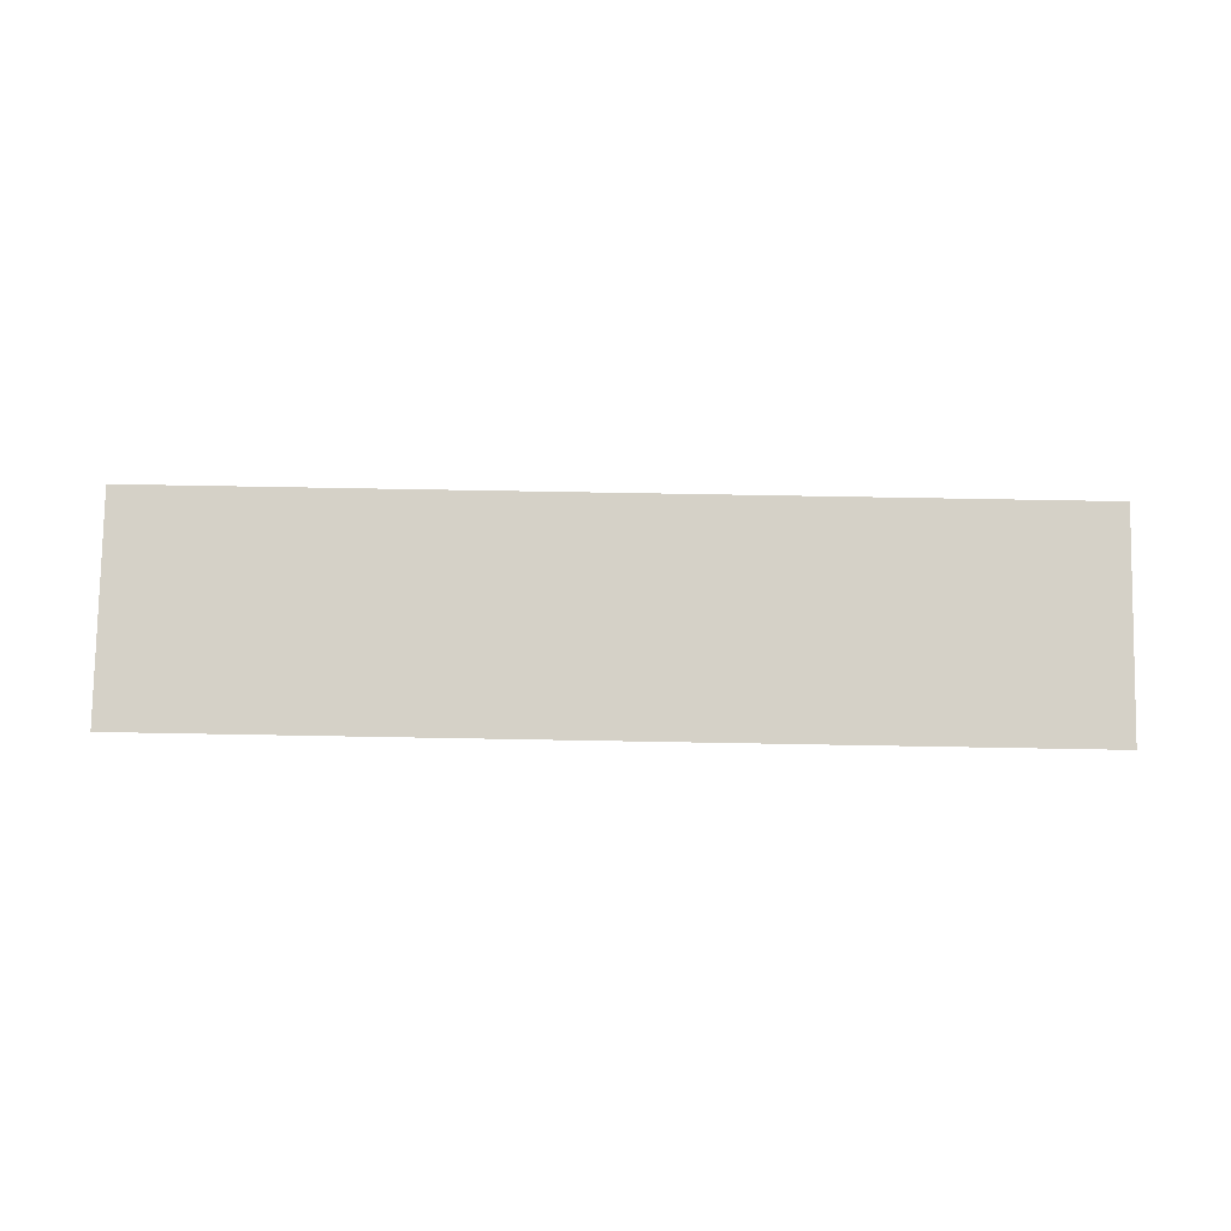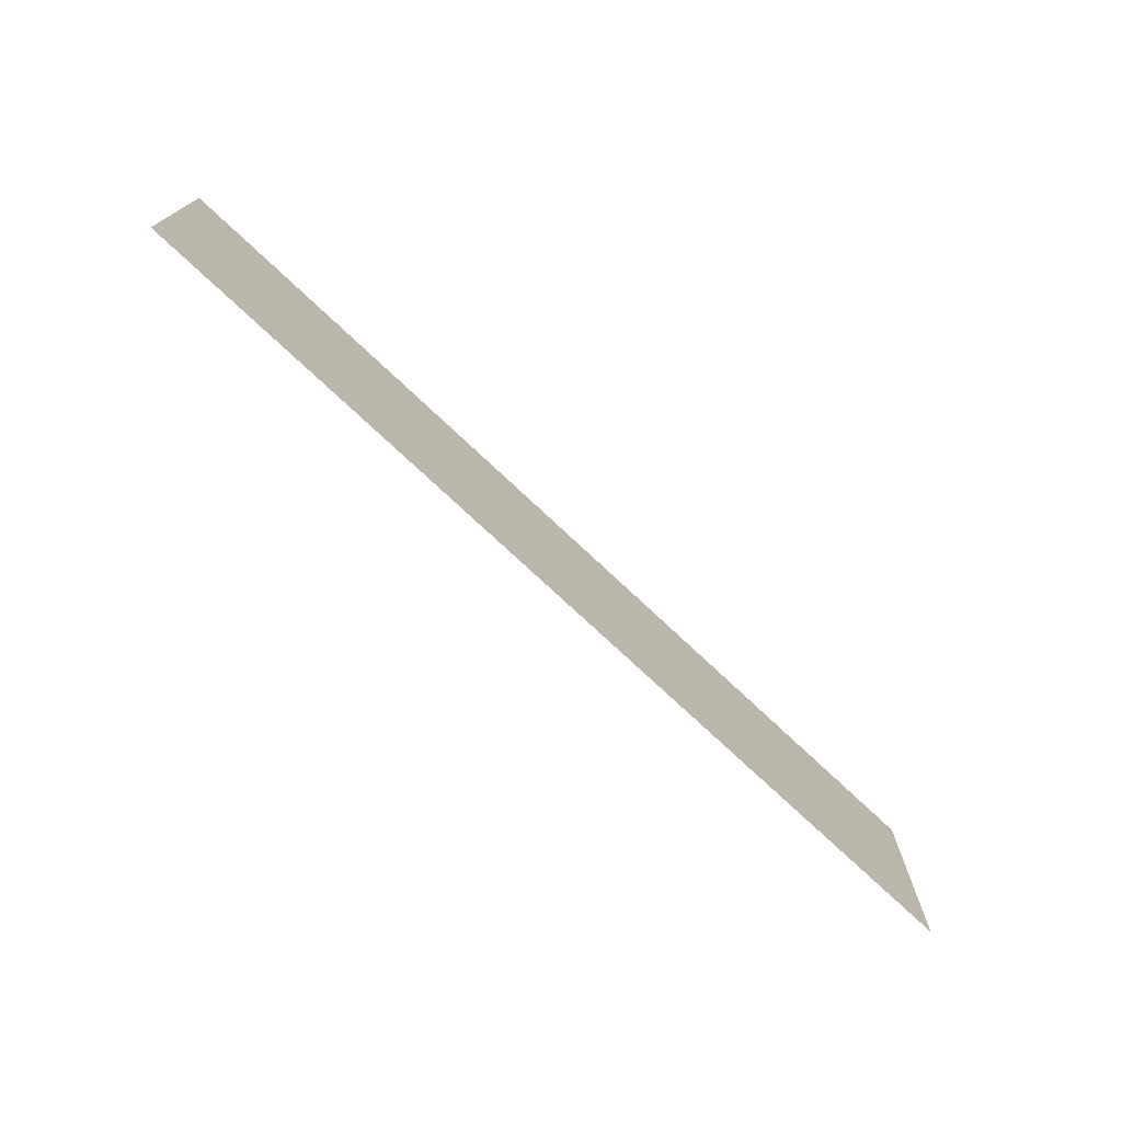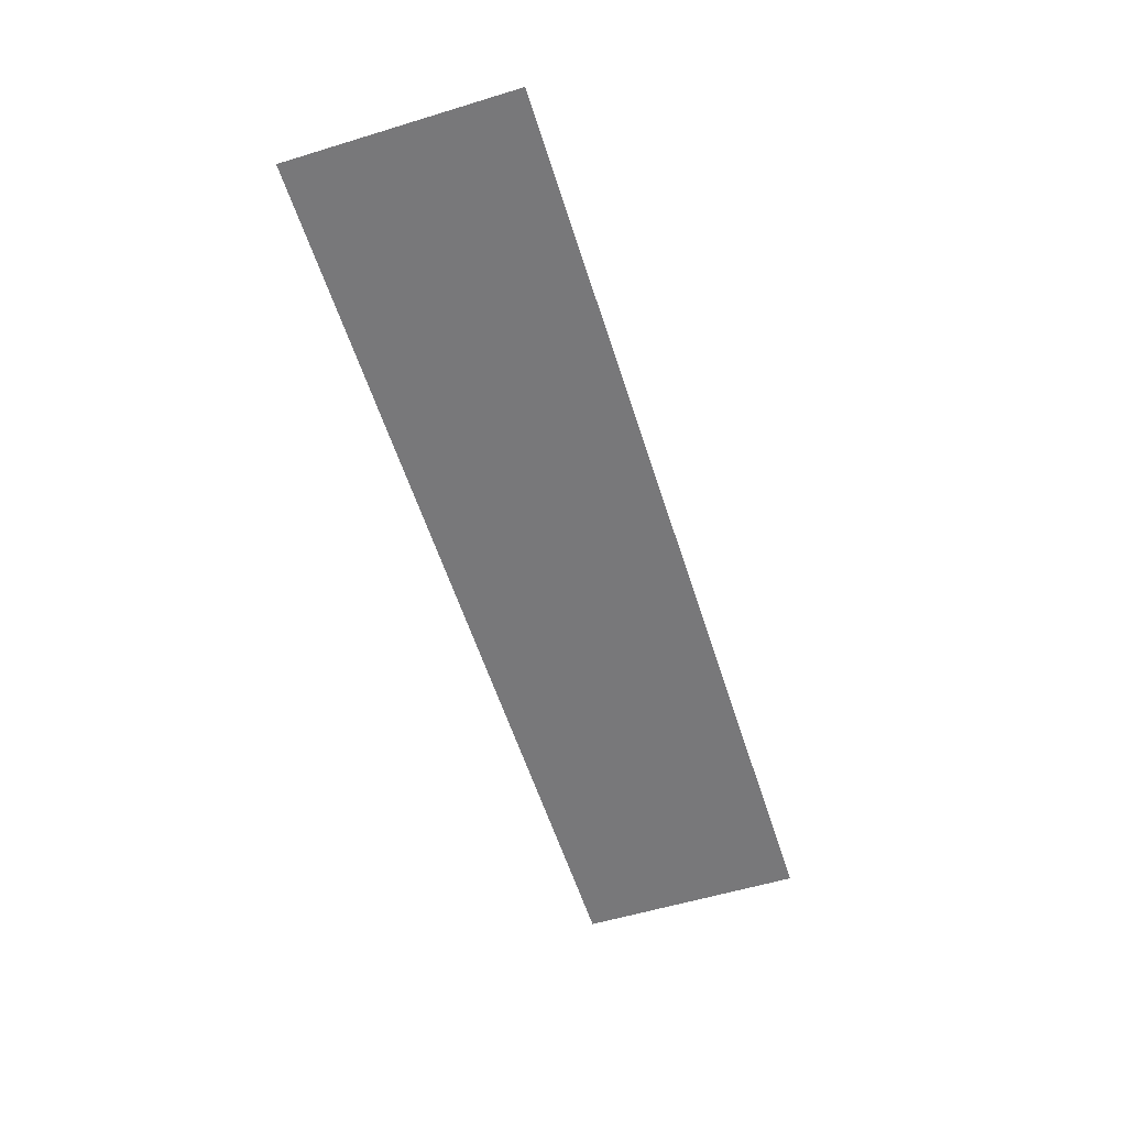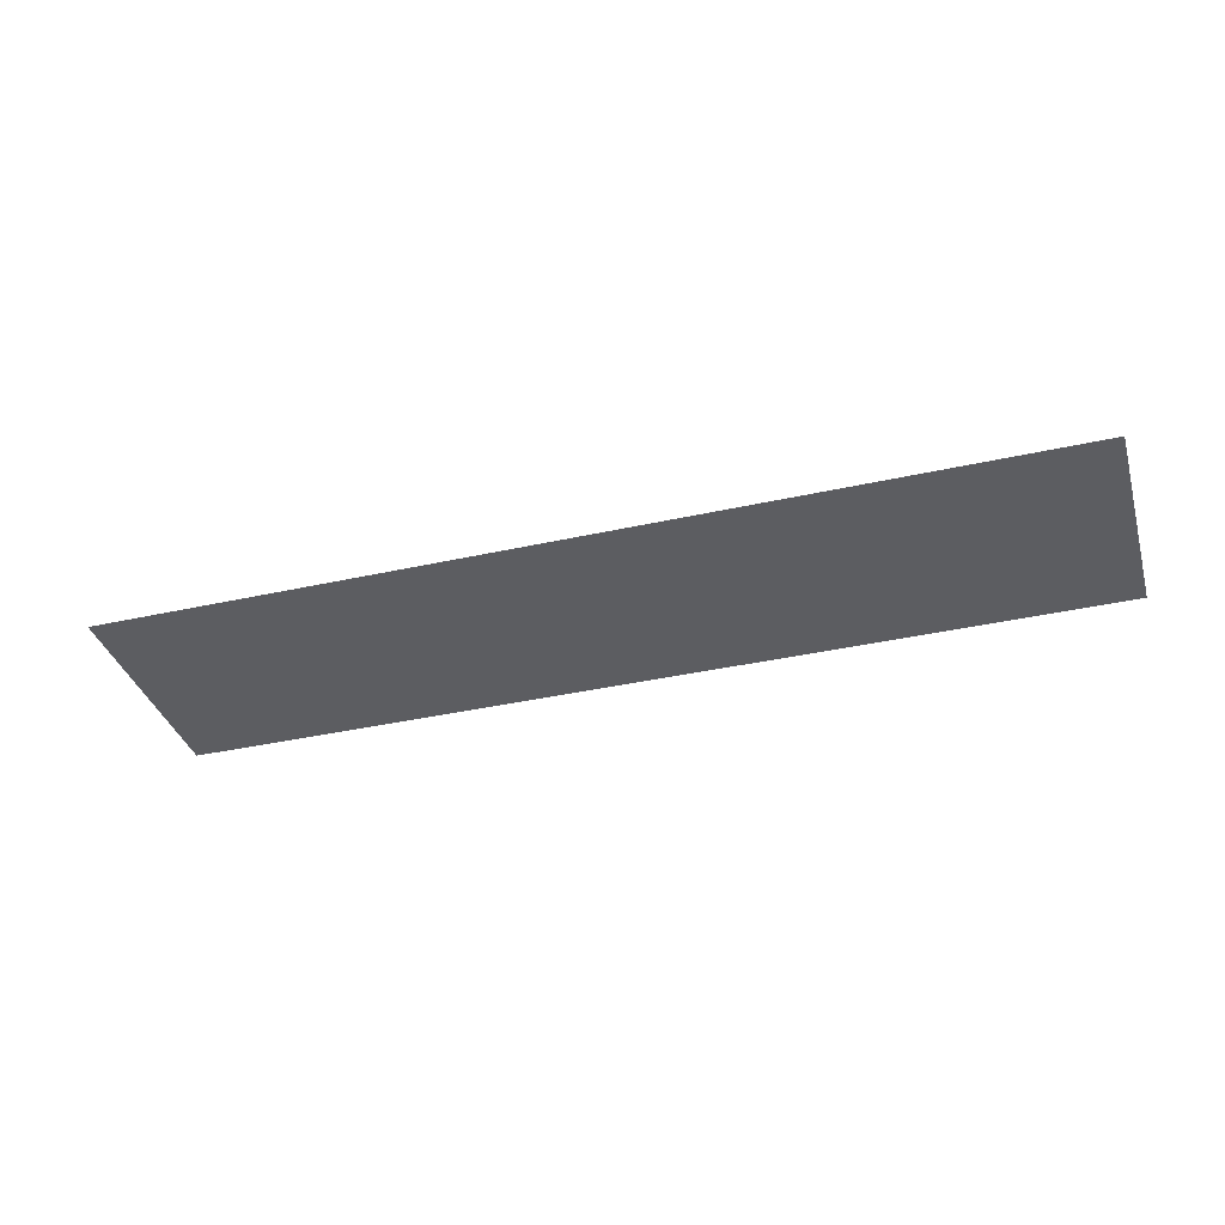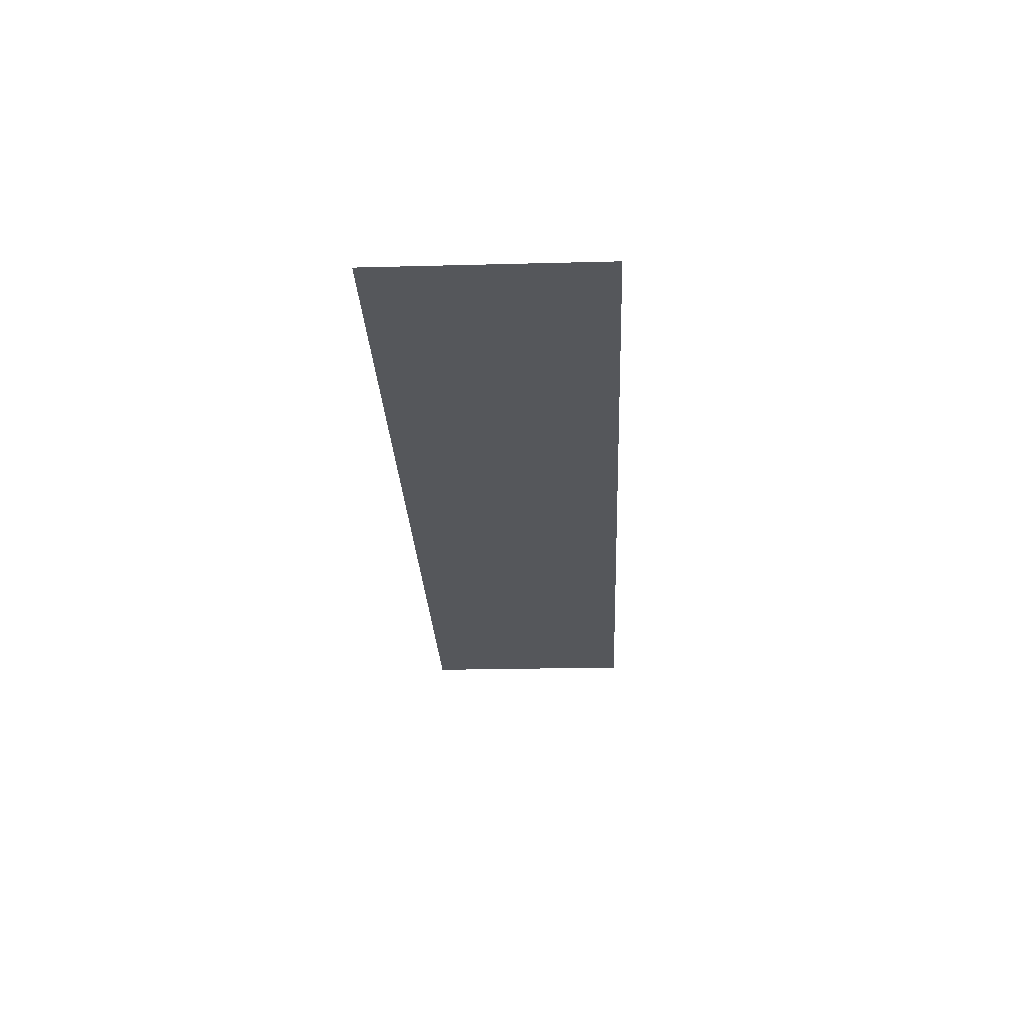
<metadata>
{"format":"obj","ext":"obj","renderer":"f3d","projection":"perspective","resolution":1024,"background":"white","views":[{"elev":79.9,"azim":1.0,"up":"+Y"},{"elev":-73.8,"azim":136.6,"up":"+Z"},{"elev":-57.6,"azim":107.6,"up":"+Y"},{"elev":-36.7,"azim":-163.7,"up":"+Y"},{"elev":-26.5,"azim":92.6,"up":"+Y"}]}
</metadata>
<code>
o mesh72/mesh72-geometry#mesh72-geometry
v 0.04885 -0.1679 0.1601
v 0.05862 -0.1679 0.1577
v 0.05862 -0.1679 0.1601
v 0.04885 -0.1679 0.1577
f 1 2 3
f 2 1 4
f 3 2 1
f 4 1 2

</code>
